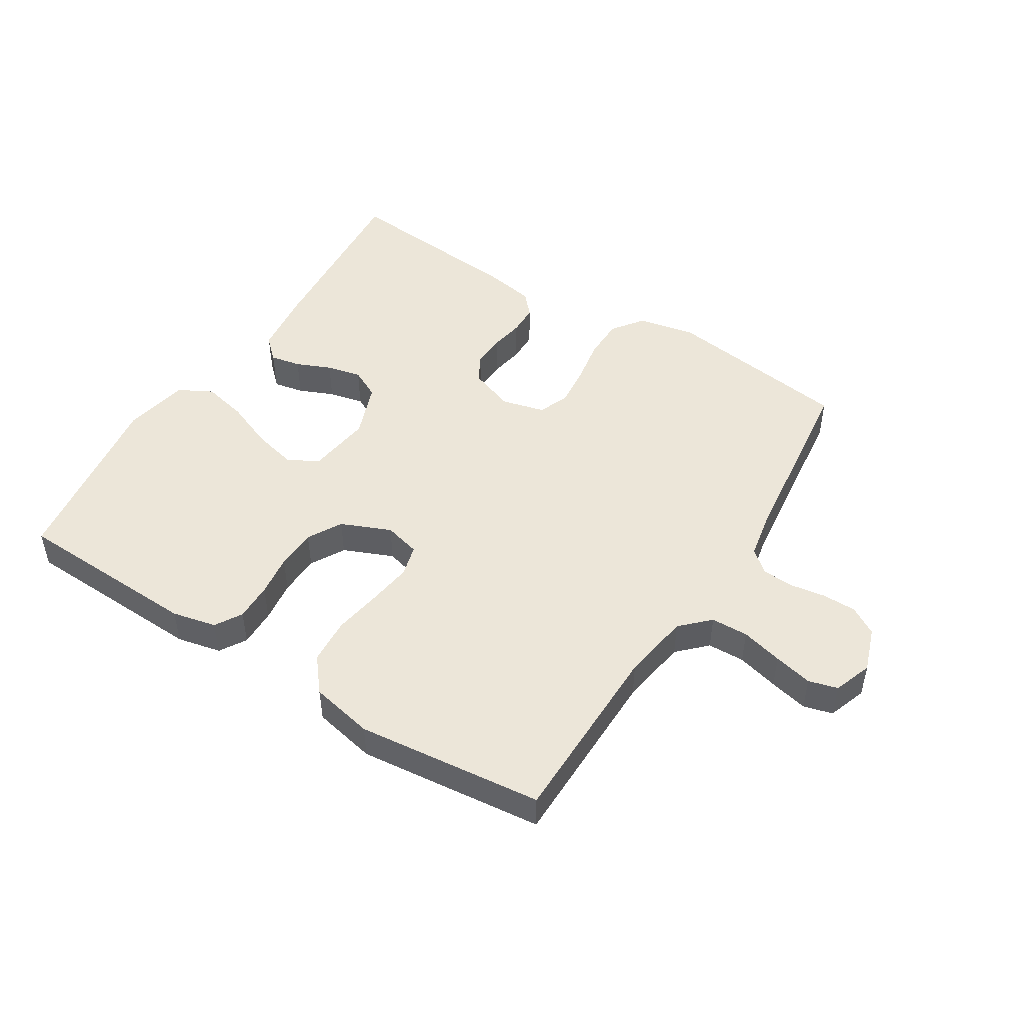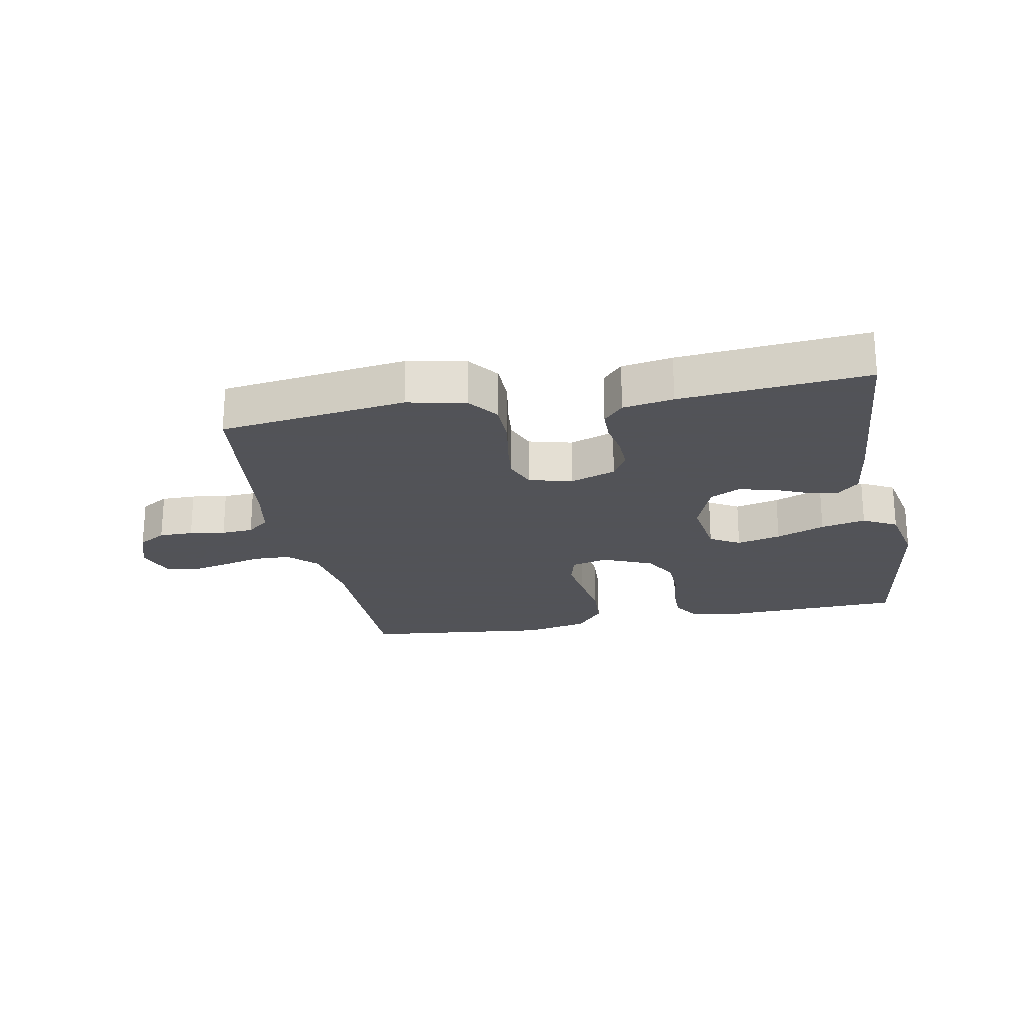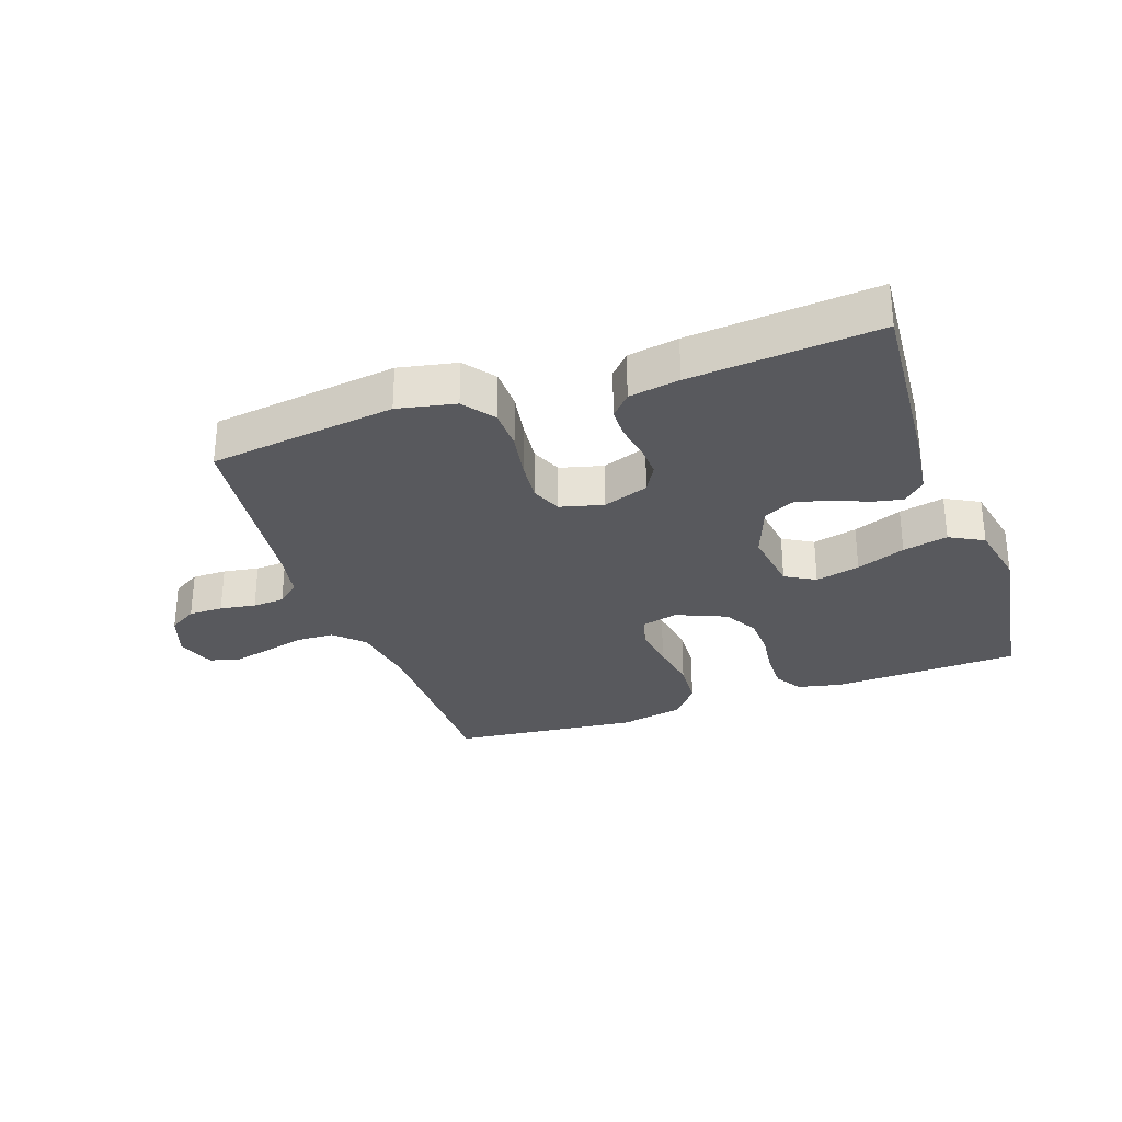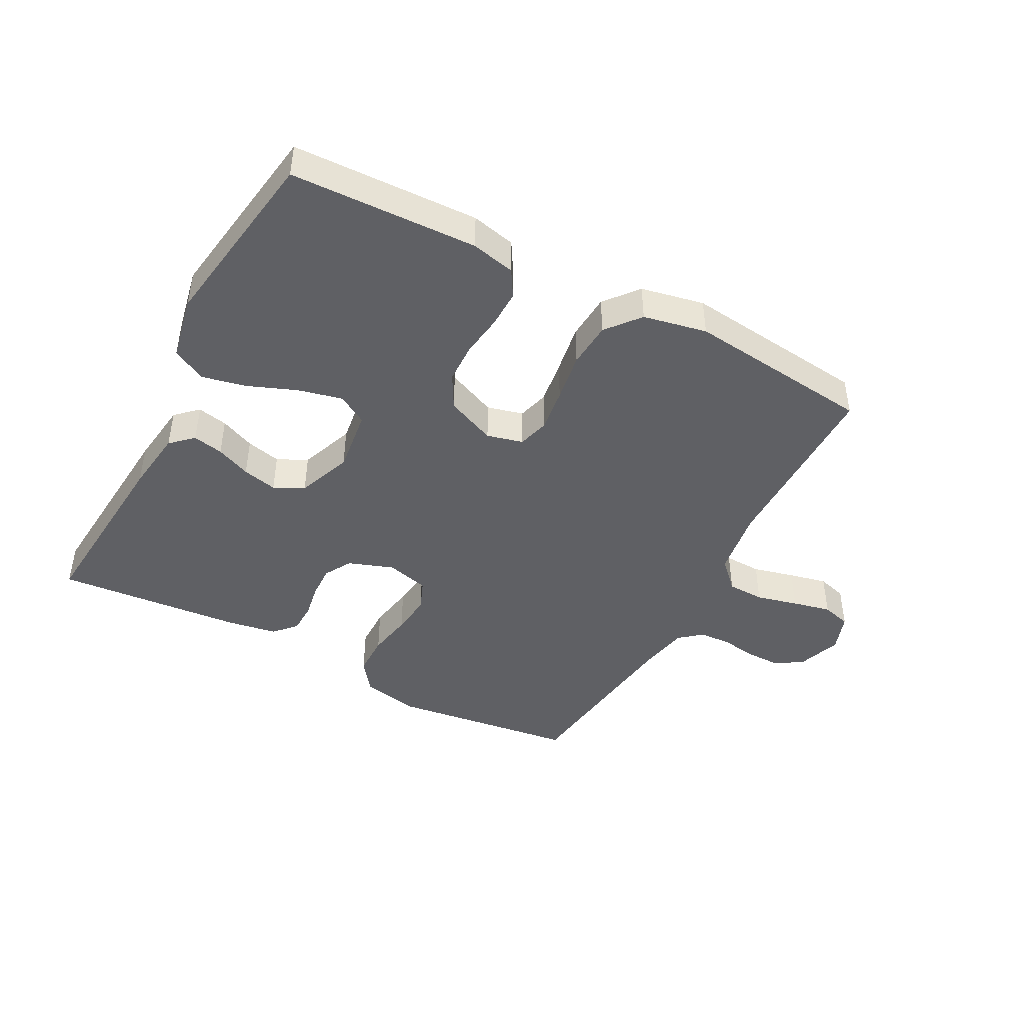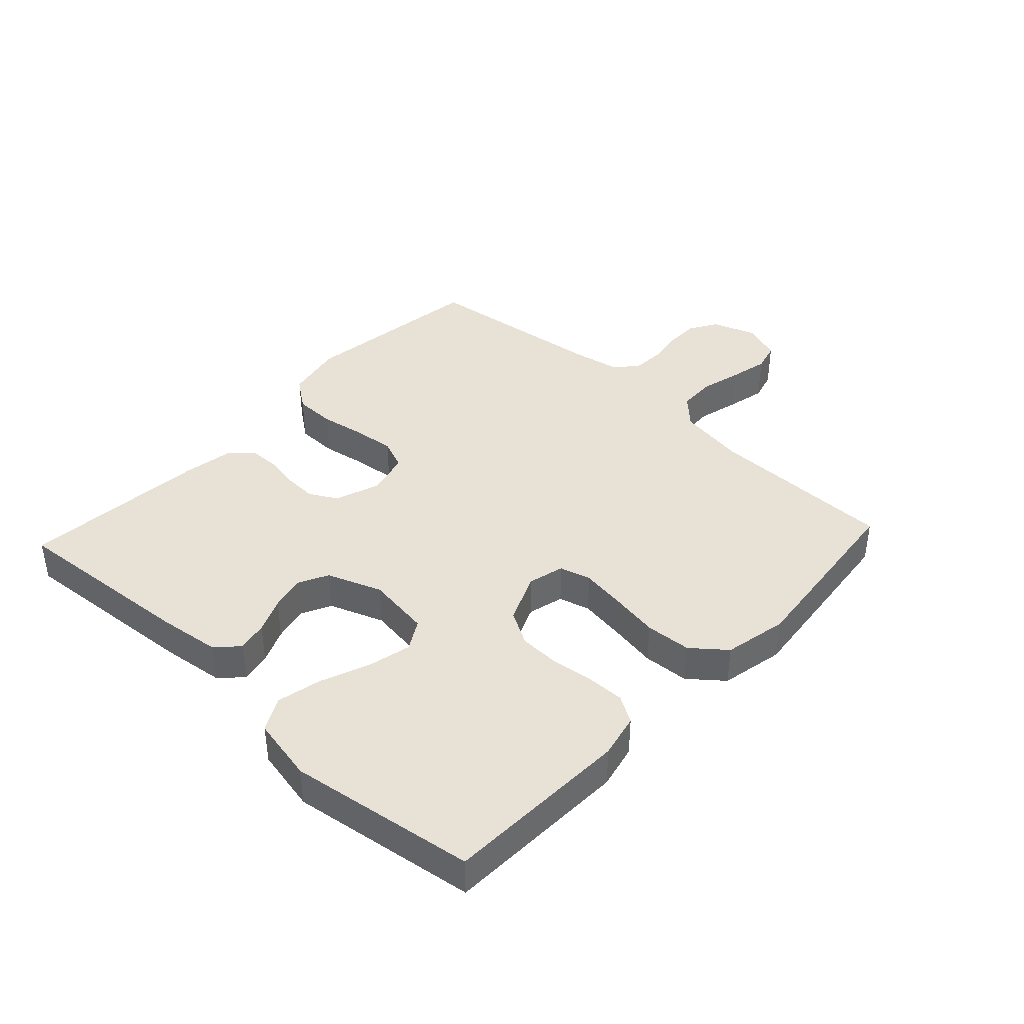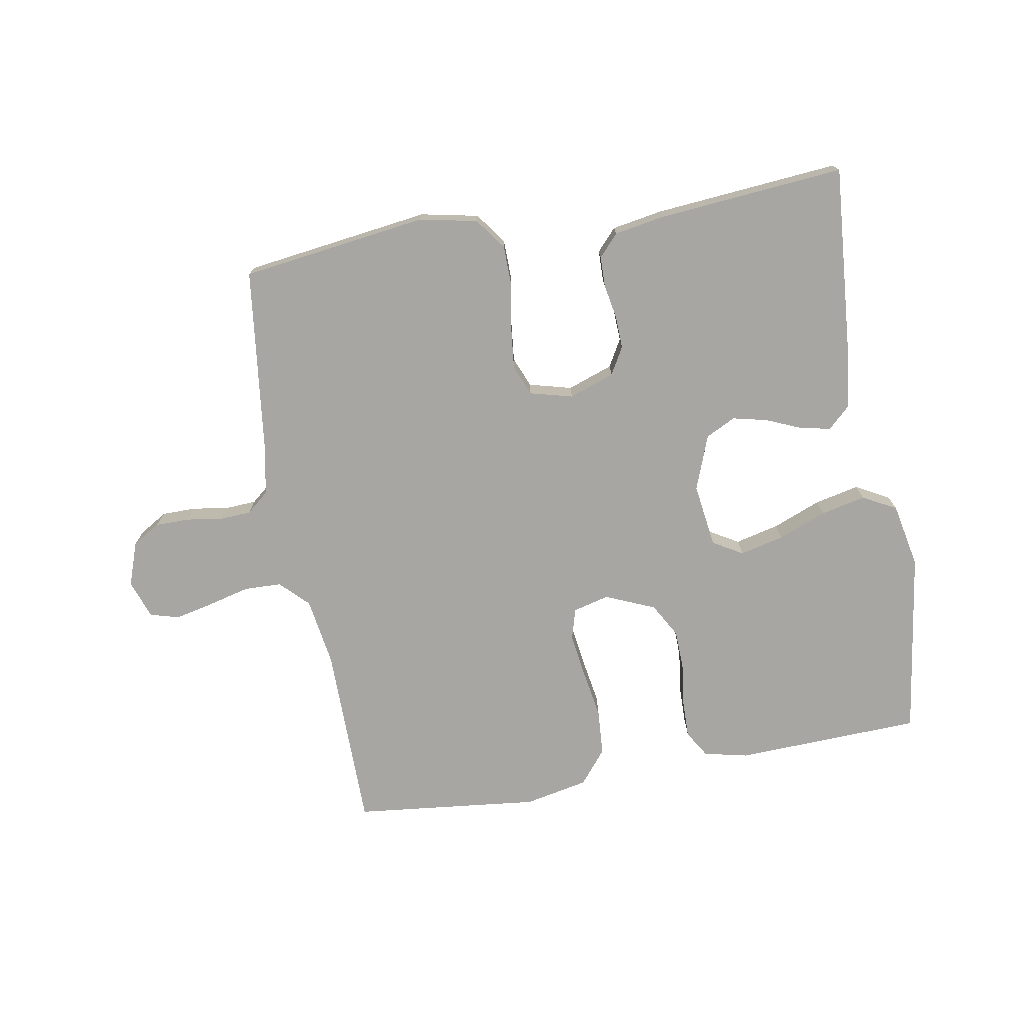
<metadata>
{"format":"obj","ext":"obj","renderer":"f3d","projection":"perspective","resolution":1024,"background":"white","views":[{"elev":48.7,"azim":32.2,"up":"+Y"},{"elev":-22.5,"azim":-169.1,"up":"+Y"},{"elev":-30.0,"azim":-160.7,"up":"+Y"},{"elev":-44.4,"azim":-28.1,"up":"+Y"},{"elev":40.4,"azim":-47.0,"up":"+Y"},{"elev":-74.1,"azim":-170.0,"up":"+Y"}]}
</metadata>
<code>
v -0.5 0.07 -0.5
v -0.476 0.07 -0.2
v -0.463 0.07 -0.098
v -0.428 0.07 -0.065
v -0.379 0.07 -0.075
v -0.323 0.07 -0.099
v -0.267 0.07 -0.112
v -0.219 0.07 -0.088
v -0.186 0.07 0
v -0.2 0.07 0.103
v -0.248 0.07 0.131
v -0.319 0.07 0.114
v -0.397 0.07 0.083
v -0.469 0.07 0.067
v -0.523 0.07 0.096
v -0.544 0.07 0.2
v -0.5 0.07 0.5
v -0.2 0.07 0.511
v -0.129 0.07 0.495
v -0.103 0.07 0.452
v -0.104 0.07 0.391
v -0.113 0.07 0.324
v -0.111 0.07 0.258
v -0.08 0.07 0.203
v 0 0.07 0.169
v 0.058 0.07 0.184
v 0.072 0.07 0.234
v 0.062 0.07 0.305
v 0.049 0.07 0.384
v 0.054 0.07 0.458
v 0.098 0.07 0.512
v 0.2 0.07 0.533
v 0.5 0.07 0.5
v 0.502 0.07 0.2
v 0.519 0.07 0.09
v 0.563 0.07 0.046
v 0.623 0.07 0.044
v 0.69 0.07 0.061
v 0.752 0.07 0.075
v 0.799 0.07 0.062
v 0.821 0.07 0
v 0.796 0.07 -0.071
v 0.751 0.07 -0.098
v 0.696 0.07 -0.098
v 0.639 0.07 -0.089
v 0.588 0.07 -0.092
v 0.552 0.07 -0.122
v 0.537 0.07 -0.2
v 0.5 0.07 -0.5
v 0.2 0.07 -0.54
v 0.107 0.07 -0.521
v 0.07 0.07 -0.471
v 0.069 0.07 -0.404
v 0.082 0.07 -0.331
v 0.089 0.07 -0.265
v 0.069 0.07 -0.216
v 0 0.07 -0.198
v -0.073 0.07 -0.224
v -0.098 0.07 -0.268
v -0.096 0.07 -0.321
v -0.086 0.07 -0.376
v -0.087 0.07 -0.425
v -0.119 0.07 -0.46
v -0.2 0.07 -0.474
v -0.5 0 -0.5
v -0.476 0 -0.2
v -0.463 0 -0.098
v -0.428 0 -0.065
v -0.379 0 -0.075
v -0.323 0 -0.099
v -0.267 0 -0.112
v -0.219 0 -0.088
v -0.186 0 0
v -0.2 0 0.103
v -0.248 0 0.131
v -0.319 0 0.114
v -0.397 0 0.083
v -0.469 0 0.067
v -0.523 0 0.096
v -0.544 0 0.2
v -0.5 0 0.5
v -0.2 0 0.511
v -0.129 0 0.495
v -0.103 0 0.452
v -0.104 0 0.391
v -0.113 0 0.324
v -0.111 0 0.258
v -0.08 0 0.203
v 0 0 0.169
v 0.058 0 0.184
v 0.072 0 0.234
v 0.062 0 0.305
v 0.049 0 0.384
v 0.054 0 0.458
v 0.098 0 0.512
v 0.2 0 0.533
v 0.5 0 0.5
v 0.502 0 0.2
v 0.519 0 0.09
v 0.563 0 0.046
v 0.623 0 0.044
v 0.69 0 0.061
v 0.752 0 0.075
v 0.799 0 0.062
v 0.821 0 0
v 0.796 0 -0.071
v 0.751 0 -0.098
v 0.696 0 -0.098
v 0.639 0 -0.089
v 0.588 0 -0.092
v 0.552 0 -0.122
v 0.537 0 -0.2
v 0.5 0 -0.5
v 0.2 0 -0.54
v 0.107 0 -0.521
v 0.07 0 -0.471
v 0.069 0 -0.404
v 0.082 0 -0.331
v 0.089 0 -0.265
v 0.069 0 -0.216
v 0 0 -0.198
v -0.073 0 -0.224
v -0.098 0 -0.268
v -0.096 0 -0.321
v -0.086 0 -0.376
v -0.087 0 -0.425
v -0.119 0 -0.46
v -0.2 0 -0.474
f 4 5 6
f 3 4 6
f 2 3 6
f 1 2 6
f 64 1 6
f 63 64 6
f 62 63 6
f 61 62 6
f 60 61 6
f 59 60 6 7
f 58 59 7 8
f 57 58 8 9
f 56 57 9 10
f 52 53 54
f 51 52 54
f 50 51 54
f 49 50 54
f 48 49 54
f 47 48 54 55
f 46 47 55 56
f 43 44 45
f 42 43 45
f 41 42 45
f 40 41 45
f 39 40 45
f 38 39 45
f 37 38 45
f 36 37 45 46
f 46 56 10
f 36 46 10
f 35 36 10
f 32 33 34
f 31 32 34
f 30 31 34
f 29 30 34
f 28 29 34
f 27 28 34 35
f 20 21 22
f 19 20 22
f 18 19 22
f 17 18 22
f 16 17 22
f 15 16 22
f 14 15 22
f 13 14 22
f 12 13 22
f 11 12 22 23
f 10 11 23 24
f 26 27 35
f 25 26 35 10
f 10 24 25
f 70 69 68
f 70 68 67
f 70 67 66
f 70 66 65
f 70 65 128
f 70 128 127
f 70 127 126
f 70 126 125
f 70 125 124
f 71 70 124 123
f 72 71 123 122
f 73 72 122 121
f 74 73 121 120
f 118 117 116
f 118 116 115
f 118 115 114
f 118 114 113
f 118 113 112
f 119 118 112 111
f 120 119 111 110
f 109 108 107
f 109 107 106
f 109 106 105
f 109 105 104
f 109 104 103
f 109 103 102
f 109 102 101
f 110 109 101 100
f 74 120 110
f 74 110 100
f 74 100 99
f 98 97 96
f 98 96 95
f 98 95 94
f 98 94 93
f 98 93 92
f 99 98 92 91
f 86 85 84
f 86 84 83
f 86 83 82
f 86 82 81
f 86 81 80
f 86 80 79
f 86 79 78
f 86 78 77
f 86 77 76
f 87 86 76 75
f 88 87 75 74
f 99 91 90
f 74 99 90 89
f 89 88 74
f 1 65 66 2
f 2 66 67 3
f 3 67 68 4
f 4 68 69 5
f 5 69 70 6
f 6 70 71 7
f 7 71 72 8
f 8 72 73 9
f 9 73 74 10
f 10 74 75 11
f 11 75 76 12
f 12 76 77 13
f 13 77 78 14
f 14 78 79 15
f 15 79 80 16
f 16 80 81 17
f 17 81 82 18
f 18 82 83 19
f 19 83 84 20
f 20 84 85 21
f 21 85 86 22
f 22 86 87 23
f 23 87 88 24
f 24 88 89 25
f 25 89 90 26
f 26 90 91 27
f 27 91 92 28
f 28 92 93 29
f 29 93 94 30
f 30 94 95 31
f 31 95 96 32
f 32 96 97 33
f 33 97 98 34
f 34 98 99 35
f 35 99 100 36
f 36 100 101 37
f 37 101 102 38
f 38 102 103 39
f 39 103 104 40
f 40 104 105 41
f 41 105 106 42
f 42 106 107 43
f 43 107 108 44
f 44 108 109 45
f 45 109 110 46
f 46 110 111 47
f 47 111 112 48
f 48 112 113 49
f 49 113 114 50
f 50 114 115 51
f 51 115 116 52
f 52 116 117 53
f 53 117 118 54
f 54 118 119 55
f 55 119 120 56
f 56 120 121 57
f 57 121 122 58
f 58 122 123 59
f 59 123 124 60
f 60 124 125 61
f 61 125 126 62
f 62 126 127 63
f 63 127 128 64
f 64 128 65 1

</code>
